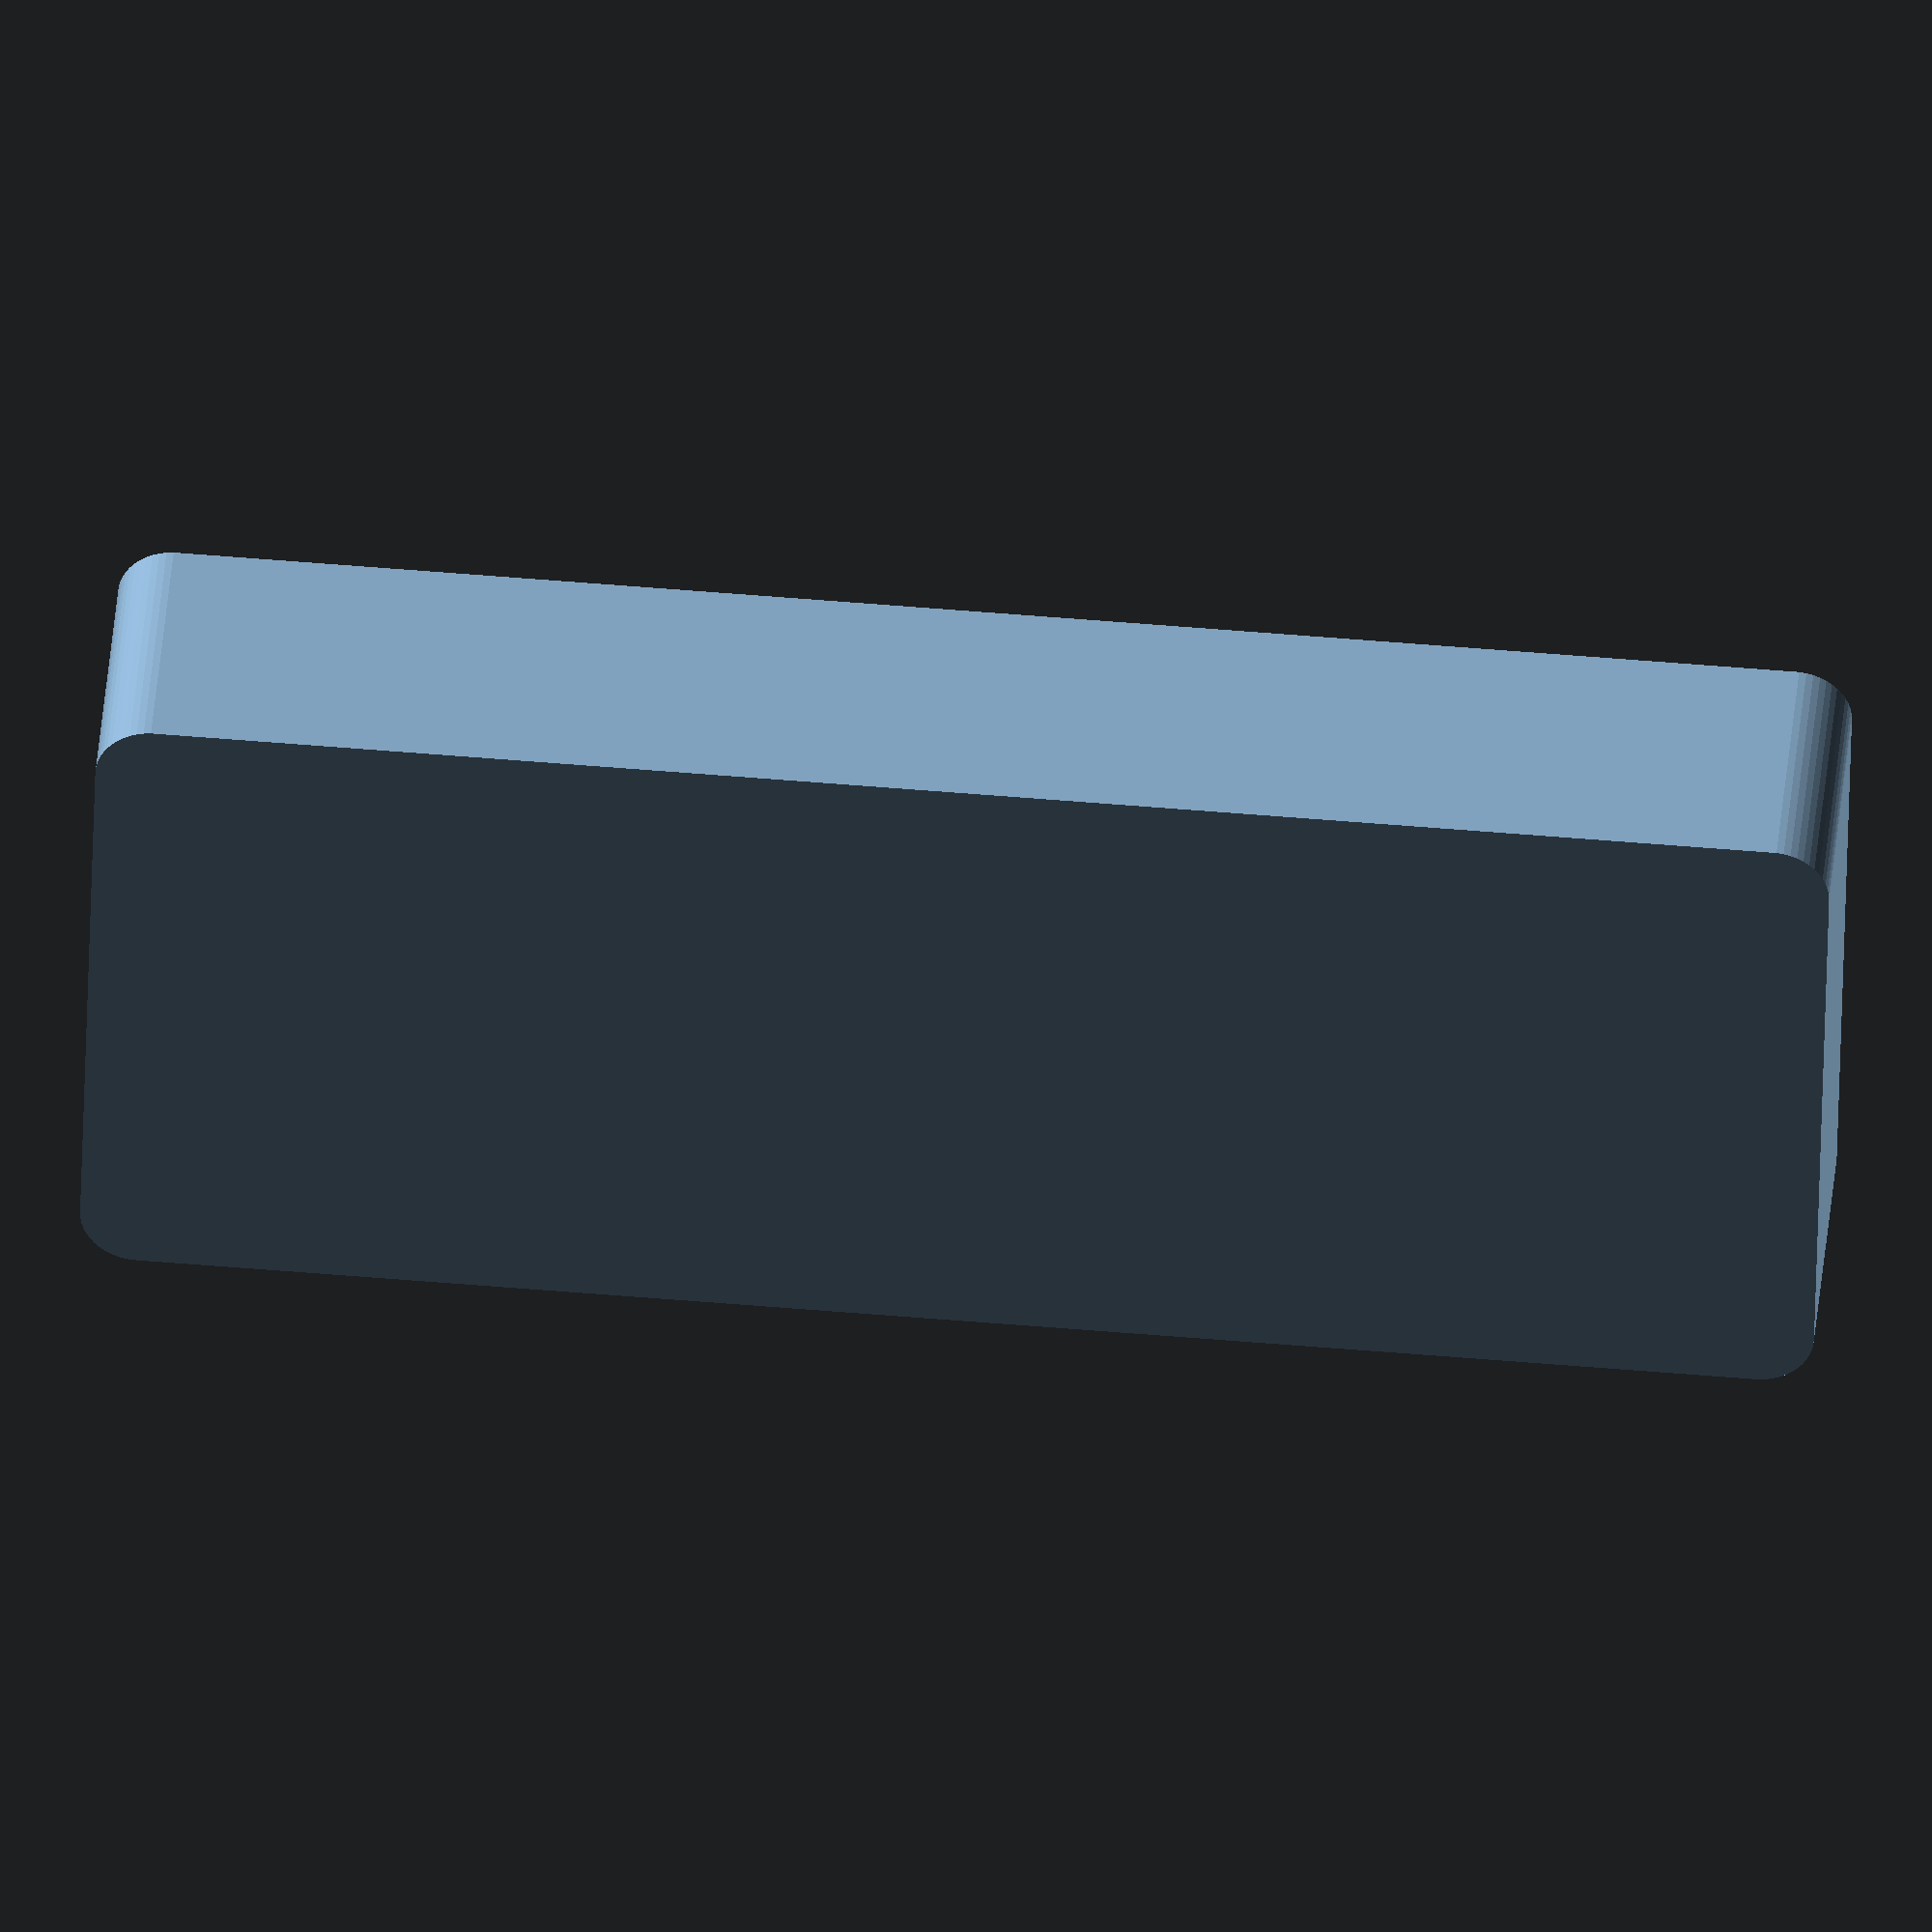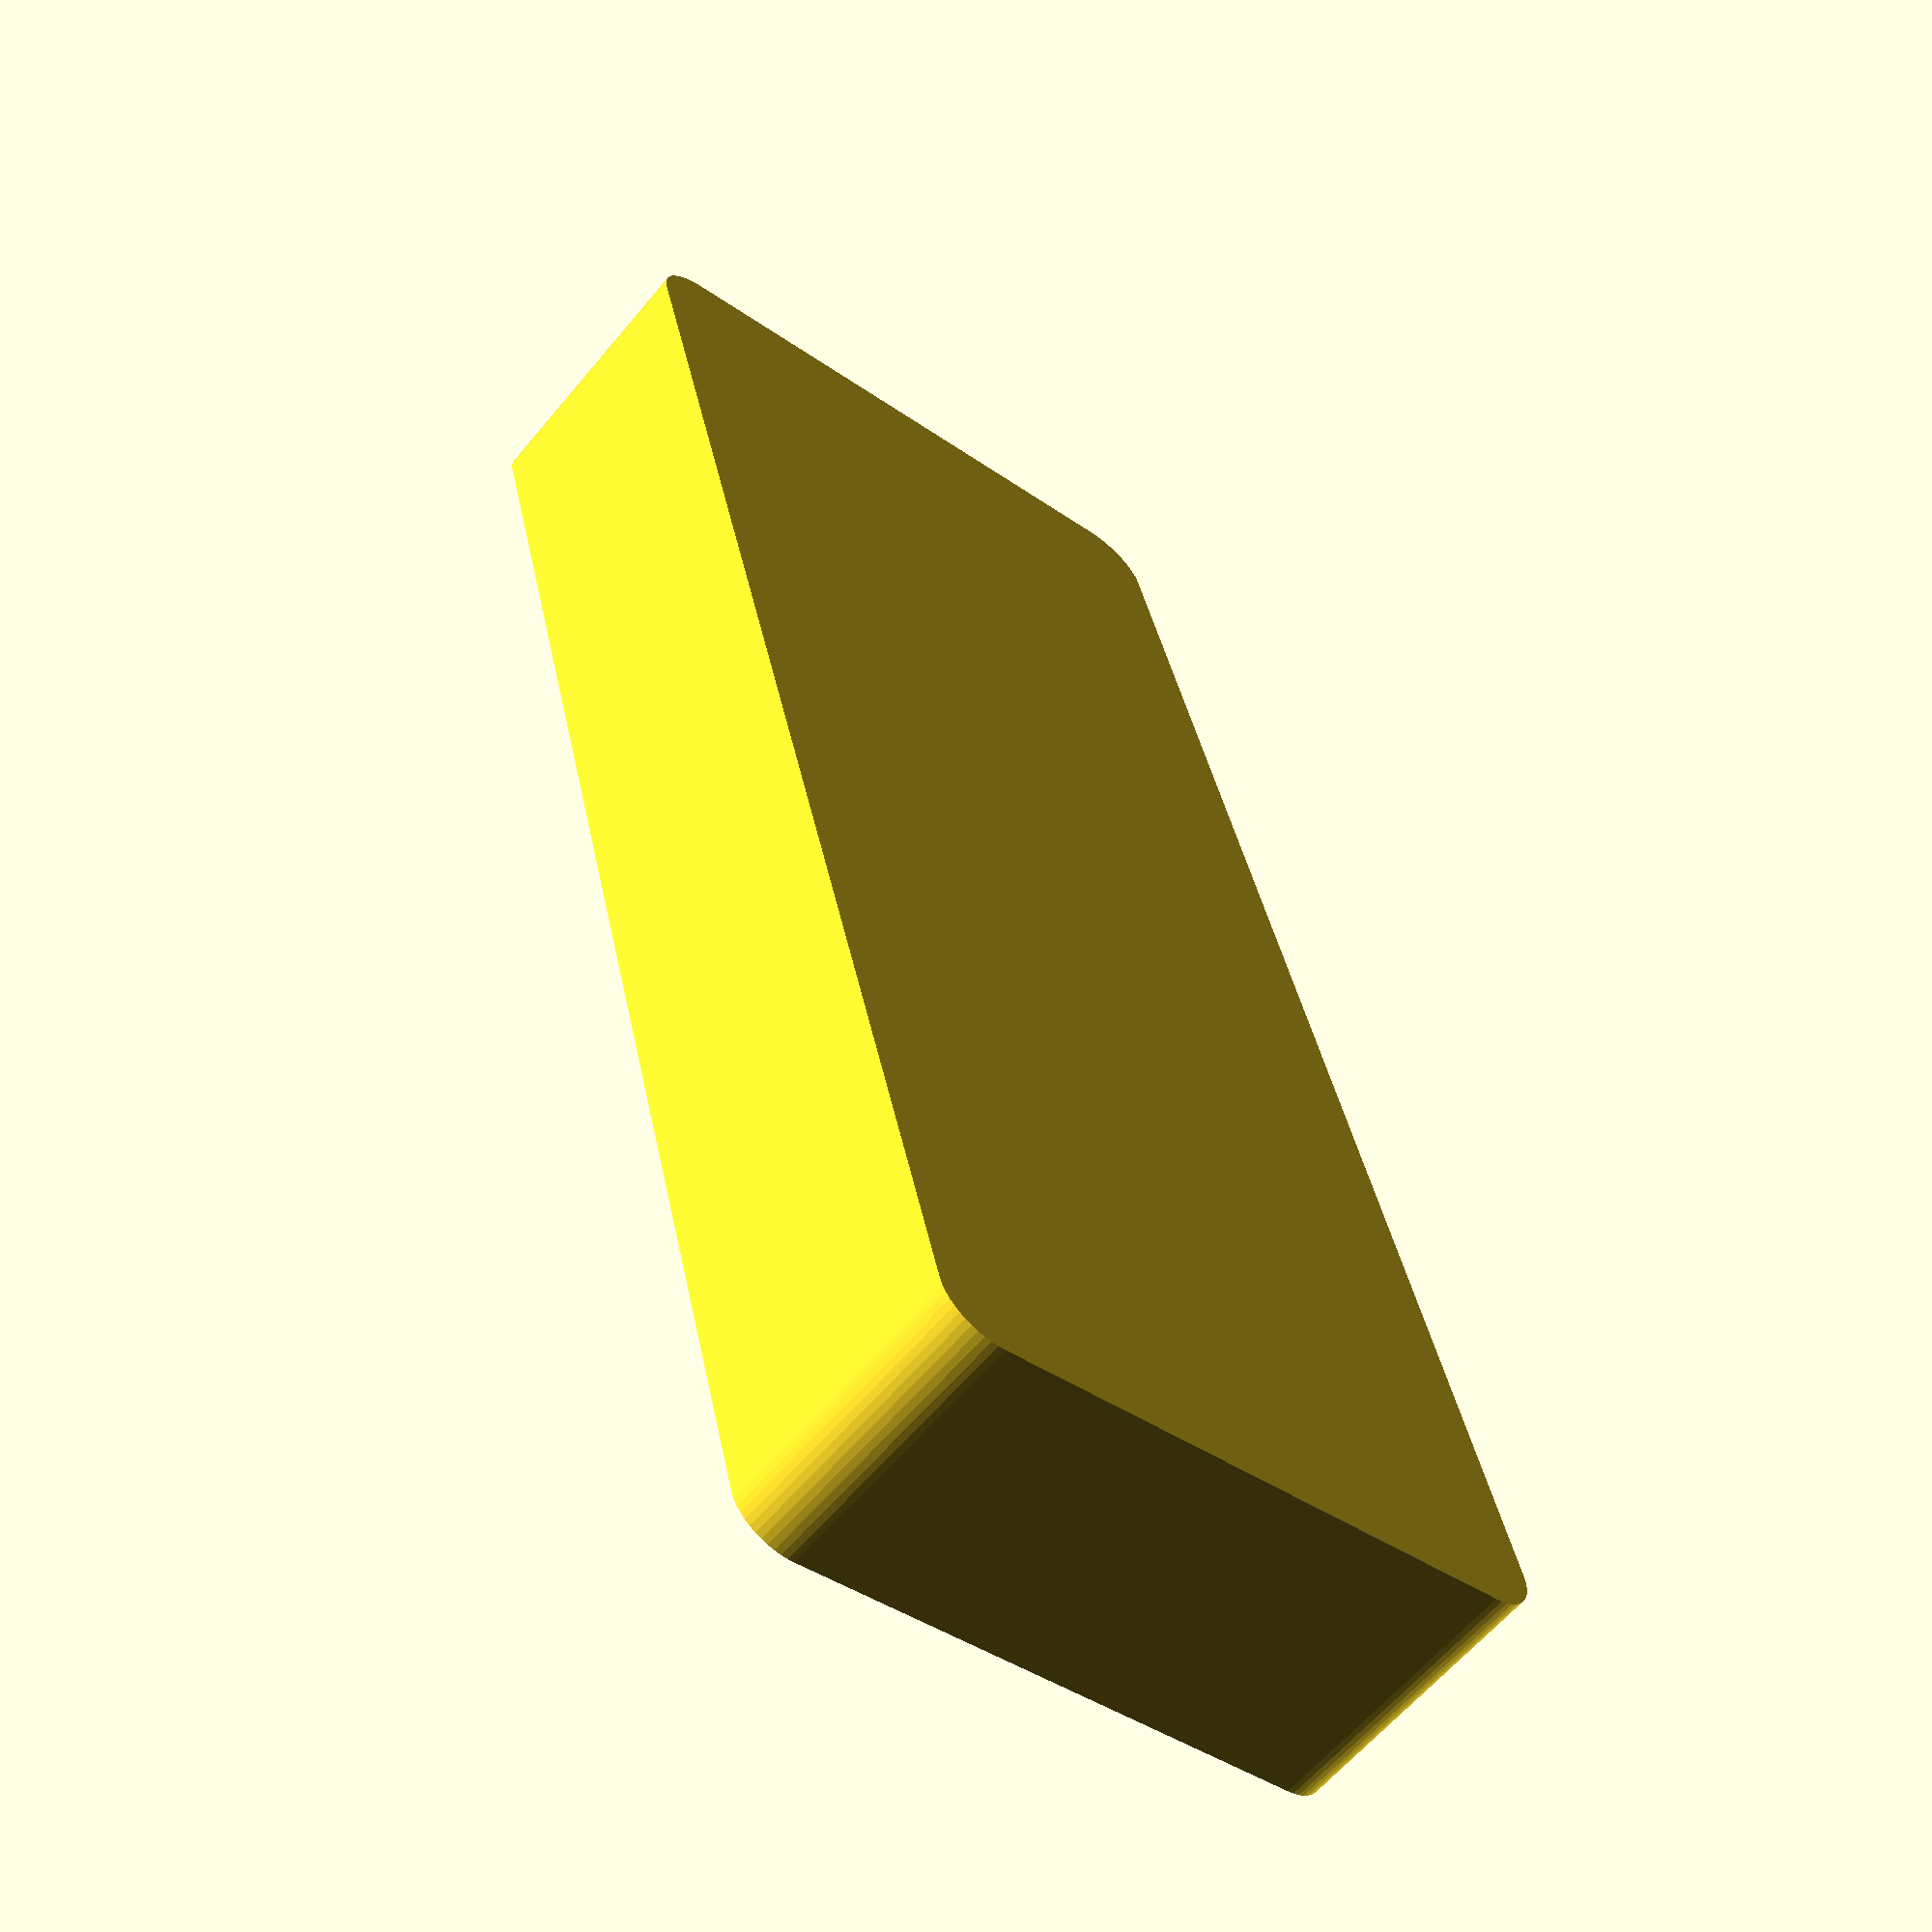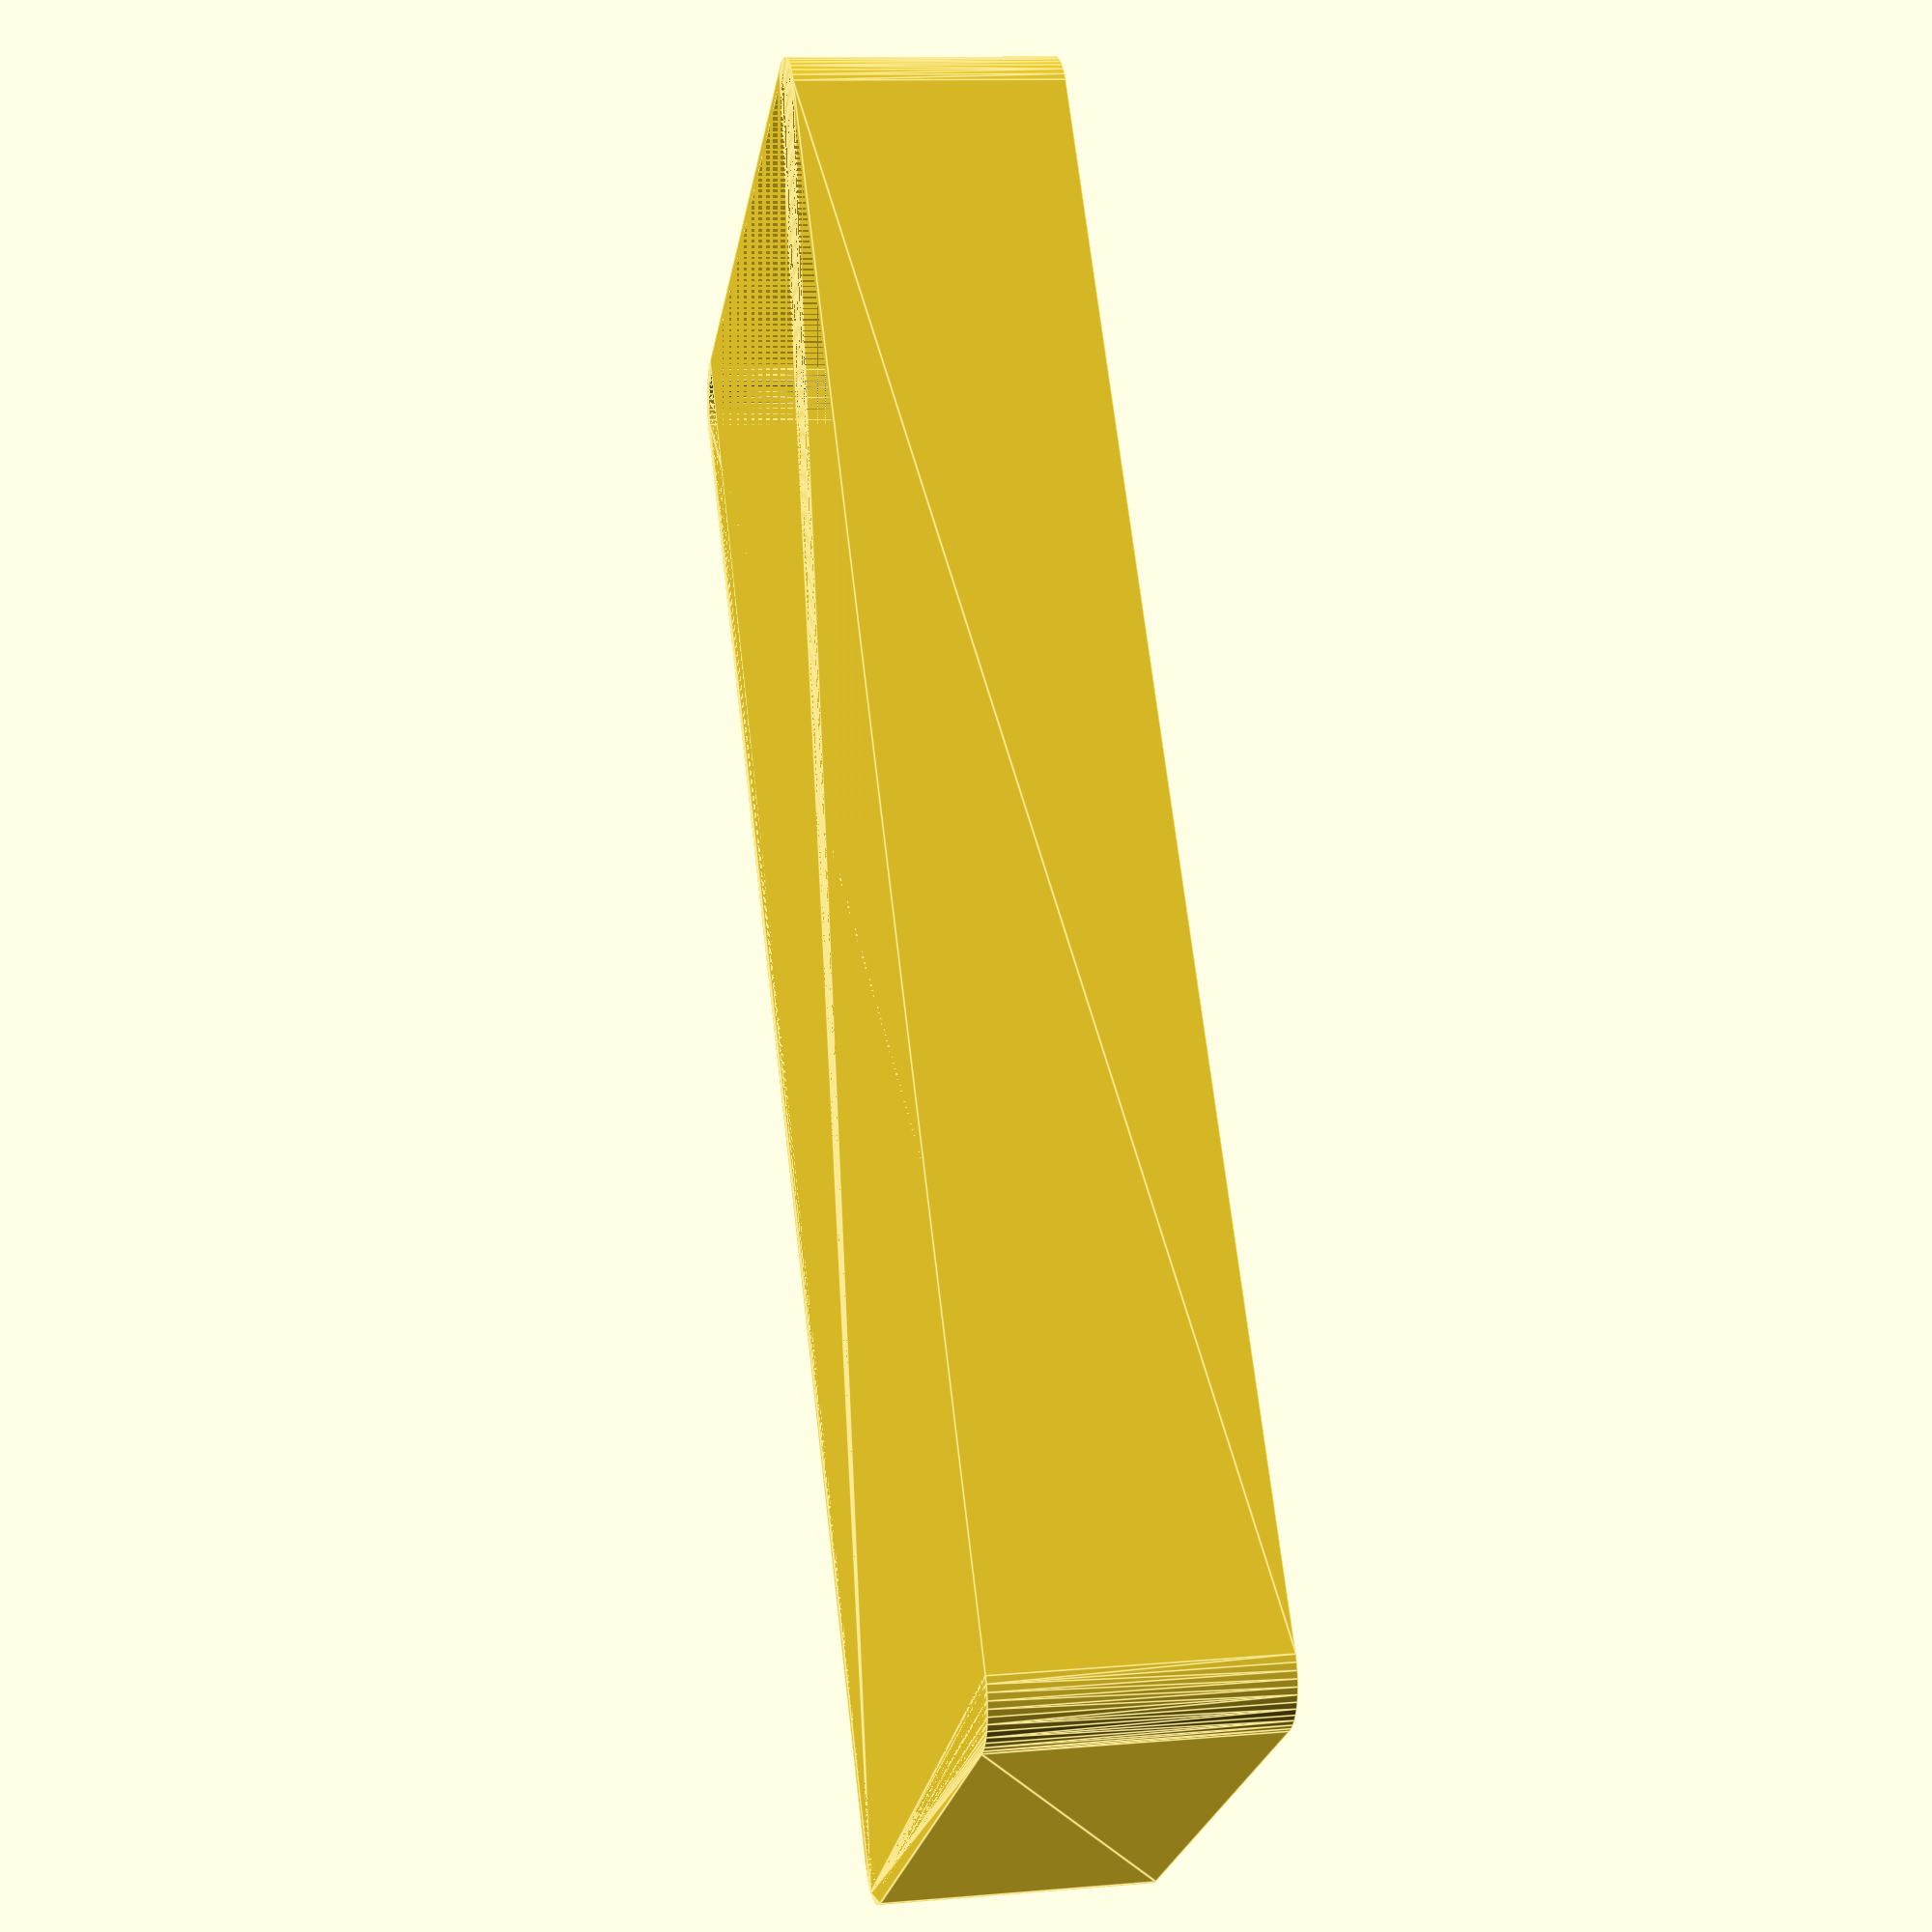
<openscad>
$fn = 50;


difference() {
	union() {
		hull() {
			translate(v = [-70.0000000000, 25.0000000000, 0]) {
				cylinder(h = 24, r = 5);
			}
			translate(v = [70.0000000000, 25.0000000000, 0]) {
				cylinder(h = 24, r = 5);
			}
			translate(v = [-70.0000000000, -25.0000000000, 0]) {
				cylinder(h = 24, r = 5);
			}
			translate(v = [70.0000000000, -25.0000000000, 0]) {
				cylinder(h = 24, r = 5);
			}
		}
	}
	union() {
		translate(v = [0, 0, 2]) {
			hull() {
				translate(v = [-70.0000000000, 25.0000000000, 0]) {
					cylinder(h = 22, r = 4);
				}
				translate(v = [70.0000000000, 25.0000000000, 0]) {
					cylinder(h = 22, r = 4);
				}
				translate(v = [-70.0000000000, -25.0000000000, 0]) {
					cylinder(h = 22, r = 4);
				}
				translate(v = [70.0000000000, -25.0000000000, 0]) {
					cylinder(h = 22, r = 4);
				}
			}
		}
	}
}
</openscad>
<views>
elev=139.3 azim=178.5 roll=355.3 proj=o view=wireframe
elev=240.6 azim=283.9 roll=39.4 proj=p view=solid
elev=168.8 azim=235.5 roll=101.8 proj=p view=edges
</views>
